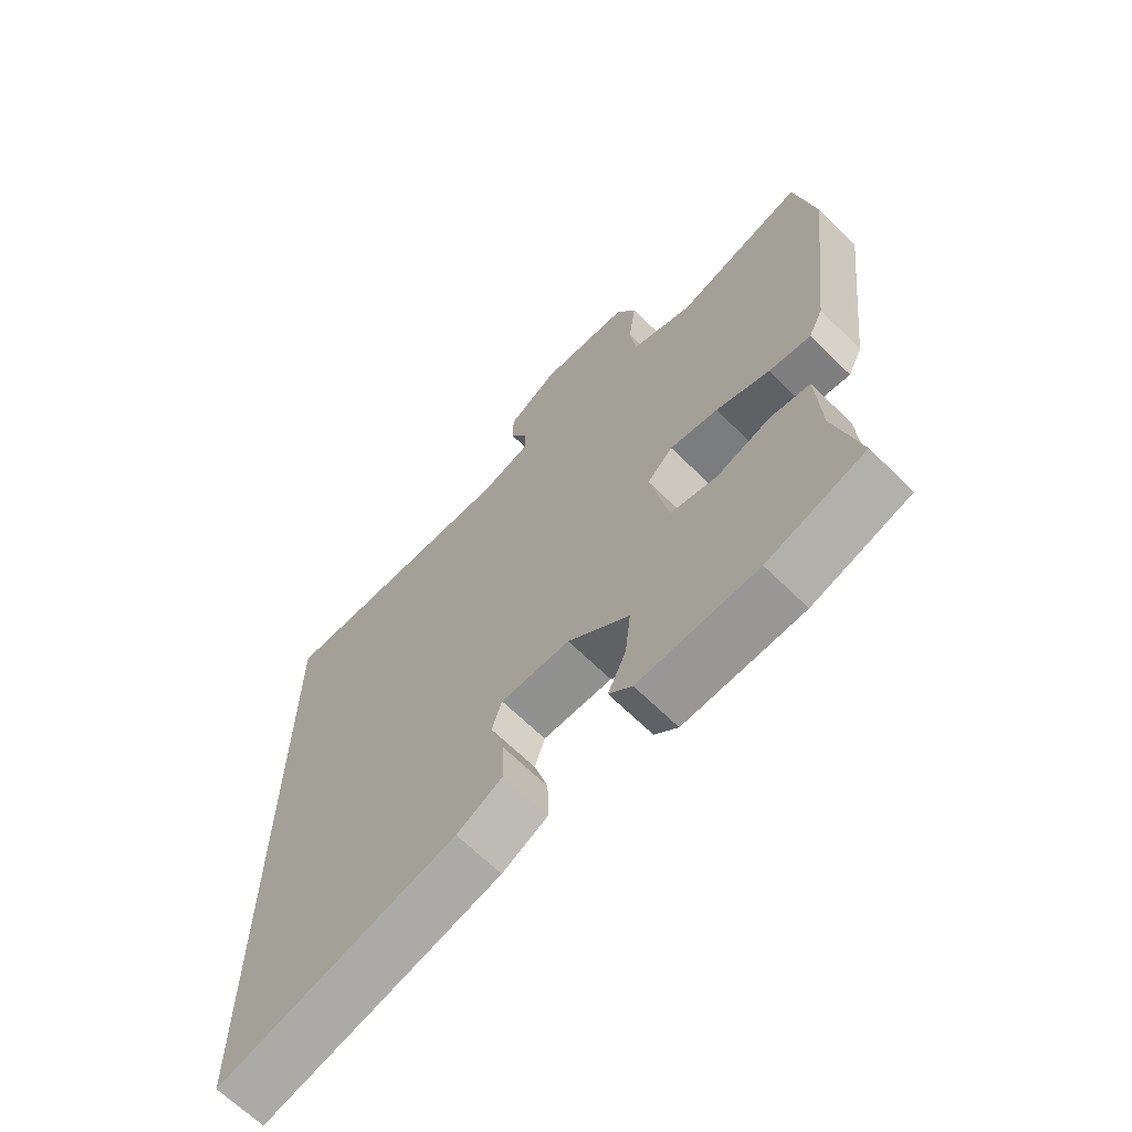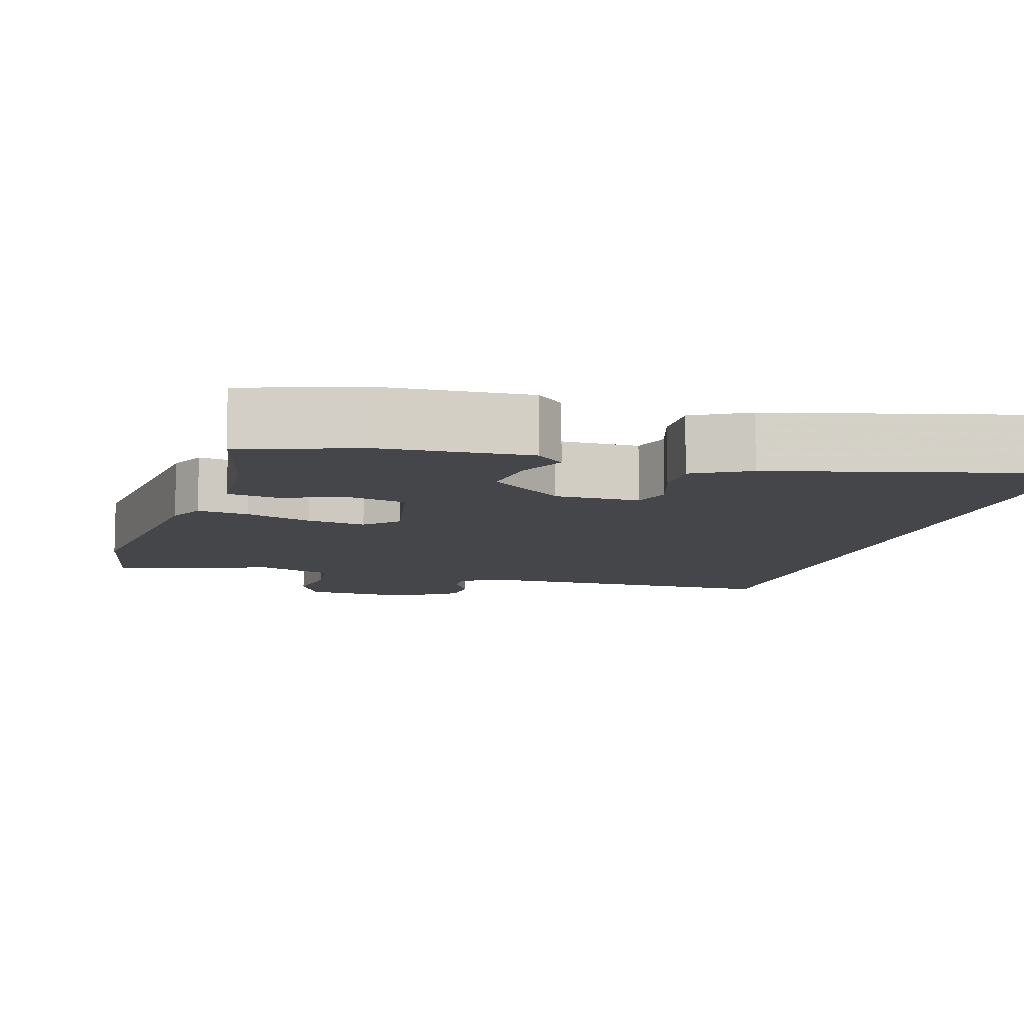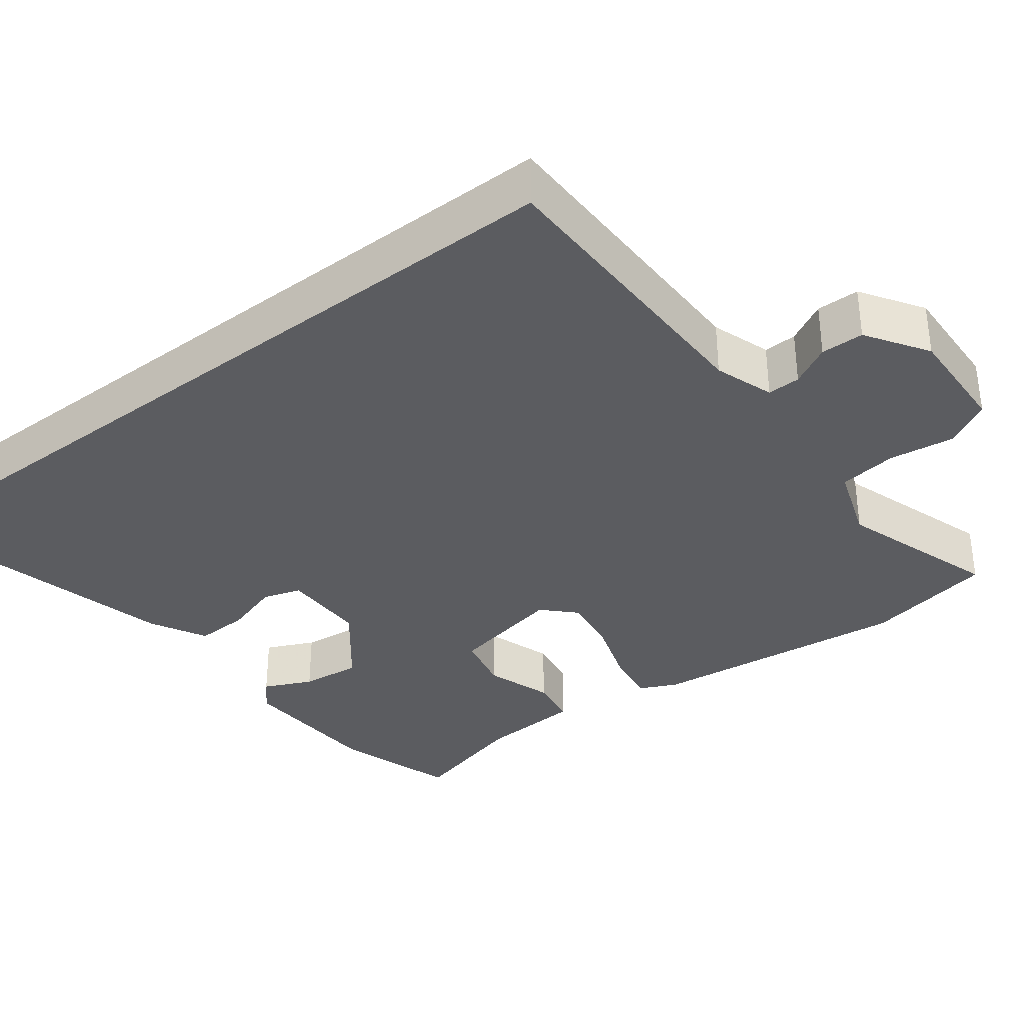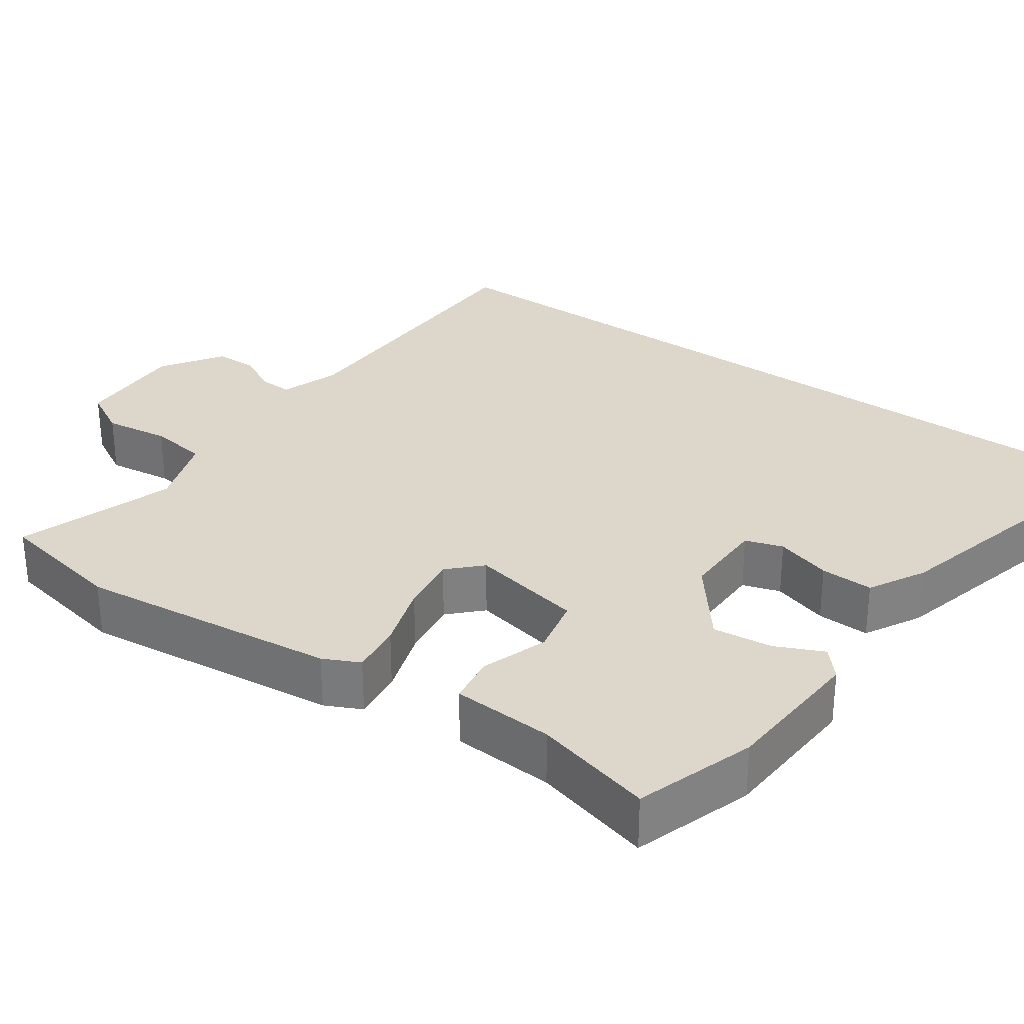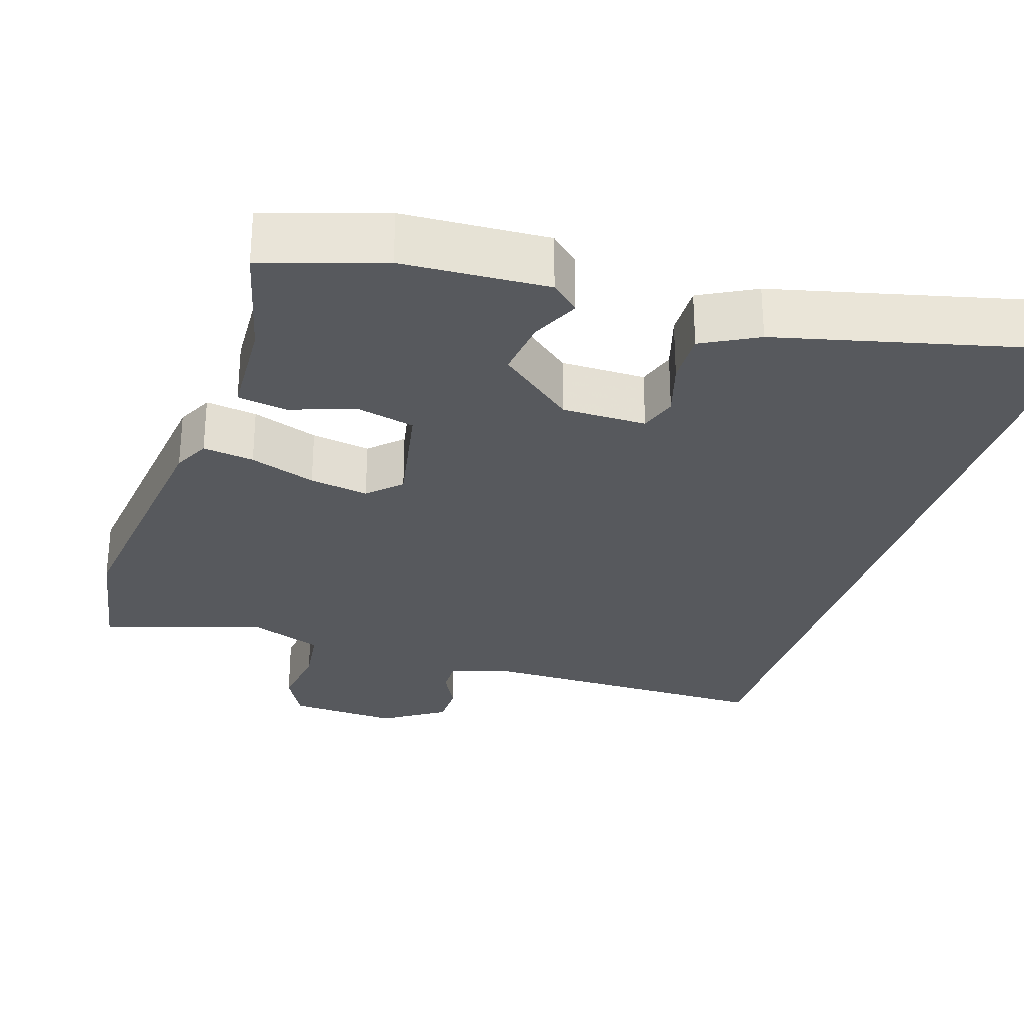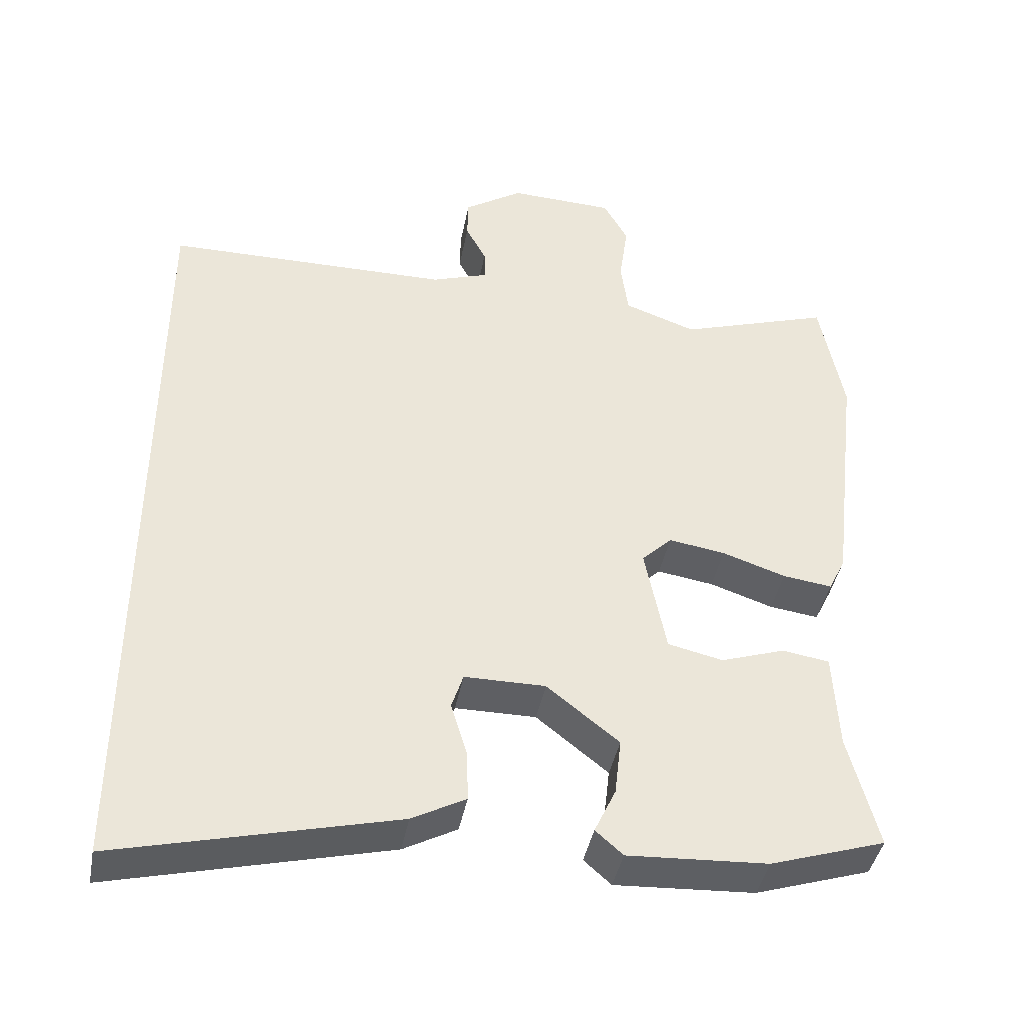
<metadata>
{"format":"obj","ext":"obj","renderer":"f3d","projection":"perspective","resolution":1024,"background":"white","views":[{"elev":-65.9,"azim":45.3,"up":"+Z"},{"elev":-9.5,"azim":163.9,"up":"+Y"},{"elev":-35.2,"azim":-52.5,"up":"+Y"},{"elev":30.4,"azim":125.6,"up":"+Y"},{"elev":-29.2,"azim":162.1,"up":"+Y"},{"elev":-41.5,"azim":-10.6,"up":"+Z"}]}
</metadata>
<code>
v -0.5 0.07 -0.59
v -0.5 0.07 0.485
v -0.112 0.07 0.487
v -0.035 0.07 0.513
v -0.036 0.07 0.556
v -0.064 0.07 0.609
v -0.063 0.07 0.665
v 0.017 0.07 0.717
v 0.16 0.07 0.711
v 0.193 0.07 0.65
v 0.181 0.07 0.565
v 0.191 0.07 0.489
v 0.289 0.07 0.454
v 0.496 0.07 0.521
v 0.528 0.07 0.352
v 0.488 0.07 0.013
v 0.465 0.07 -0.034
v 0.398 0.07 -0.025
v 0.312 0.07 0.004
v 0.235 0.07 0.016
v 0.194 0.07 -0.024
v 0.223 0.07 -0.172
v 0.298 0.07 -0.189
v 0.385 0.07 -0.16
v 0.449 0.07 -0.17
v 0.456 0.07 -0.303
v 0.496 0.07 -0.458
v 0.34 0.07 -0.508
v 0.15 0.07 -0.518
v 0.113 0.07 -0.485
v 0.142 0.07 -0.423
v 0.151 0.07 -0.345
v 0.053 0.07 -0.267
v -0.057 0.07 -0.267
v -0.073 0.07 -0.316
v -0.051 0.07 -0.389
v -0.049 0.07 -0.458
v -0.122 0.07 -0.497
v -0.5 0 -0.59
v -0.5 0 0.485
v -0.112 0 0.487
v -0.035 0 0.513
v -0.036 0 0.556
v -0.064 0 0.609
v -0.063 0 0.665
v 0.017 0 0.717
v 0.16 0 0.711
v 0.193 0 0.65
v 0.181 0 0.565
v 0.191 0 0.489
v 0.289 0 0.454
v 0.496 0 0.521
v 0.528 0 0.352
v 0.488 0 0.013
v 0.465 0 -0.034
v 0.398 0 -0.025
v 0.312 0 0.004
v 0.235 0 0.016
v 0.194 0 -0.024
v 0.223 0 -0.172
v 0.298 0 -0.189
v 0.385 0 -0.16
v 0.449 0 -0.17
v 0.456 0 -0.303
v 0.496 0 -0.458
v 0.34 0 -0.508
v 0.15 0 -0.518
v 0.113 0 -0.485
v 0.142 0 -0.423
v 0.151 0 -0.345
v 0.053 0 -0.267
v -0.057 0 -0.267
v -0.073 0 -0.316
v -0.051 0 -0.389
v -0.049 0 -0.458
v -0.122 0 -0.497
f 35 36 37 38
f 35 38 1 2
f 34 35 2 3
f 33 34 3 4
f 32 33 4 5
f 28 29 30 31
f 26 27 28 31
f 26 31 32
f 23 24 25 26
f 22 23 26 32
f 21 22 32 5
f 16 17 18 19
f 16 19 20
f 13 14 15 16
f 12 13 16 20
f 11 12 20 21
f 9 10 11
f 5 6 7 8
f 9 11 21
f 5 8 9 21
f 76 75 74 73
f 40 39 76 73
f 41 40 73 72
f 42 41 72 71
f 43 42 71 70
f 69 68 67 66
f 69 66 65 64
f 70 69 64
f 64 63 62 61
f 70 64 61 60
f 43 70 60 59
f 57 56 55 54
f 58 57 54
f 54 53 52 51
f 58 54 51 50
f 59 58 50 49
f 49 48 47
f 46 45 44 43
f 59 49 47
f 59 47 46 43
f 1 39 40 2
f 2 40 41 3
f 3 41 42 4
f 4 42 43 5
f 5 43 44 6
f 6 44 45 7
f 7 45 46 8
f 8 46 47 9
f 9 47 48 10
f 10 48 49 11
f 11 49 50 12
f 12 50 51 13
f 13 51 52 14
f 14 52 53 15
f 15 53 54 16
f 16 54 55 17
f 17 55 56 18
f 18 56 57 19
f 19 57 58 20
f 20 58 59 21
f 21 59 60 22
f 22 60 61 23
f 23 61 62 24
f 24 62 63 25
f 25 63 64 26
f 26 64 65 27
f 27 65 66 28
f 28 66 67 29
f 29 67 68 30
f 30 68 69 31
f 31 69 70 32
f 32 70 71 33
f 33 71 72 34
f 34 72 73 35
f 35 73 74 36
f 36 74 75 37
f 37 75 76 38
f 38 76 39 1

</code>
